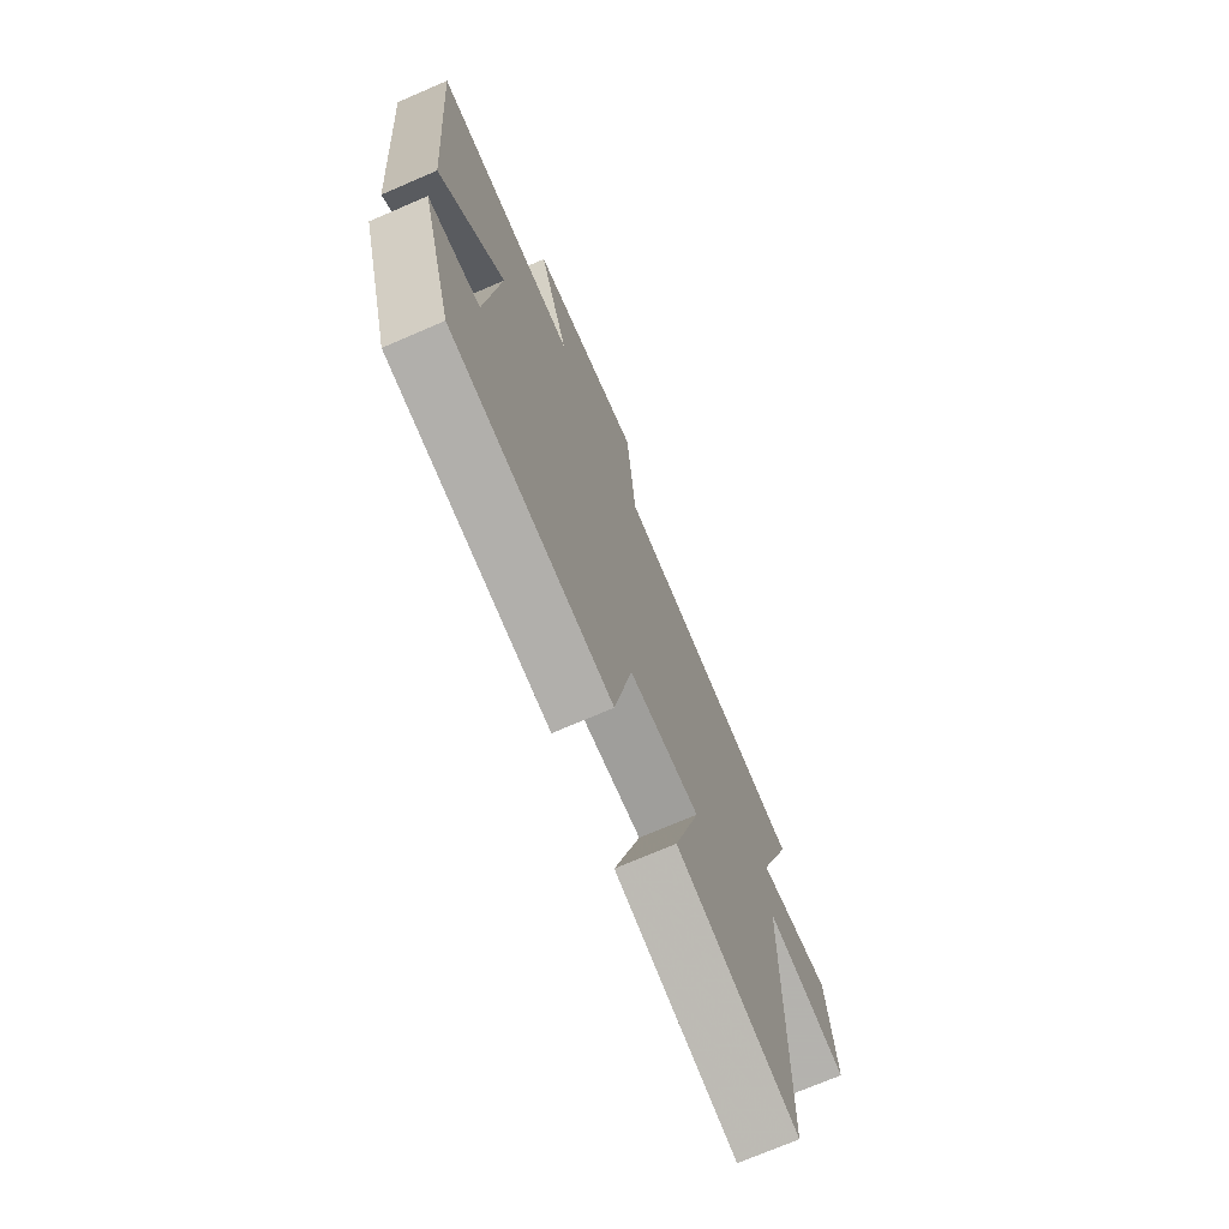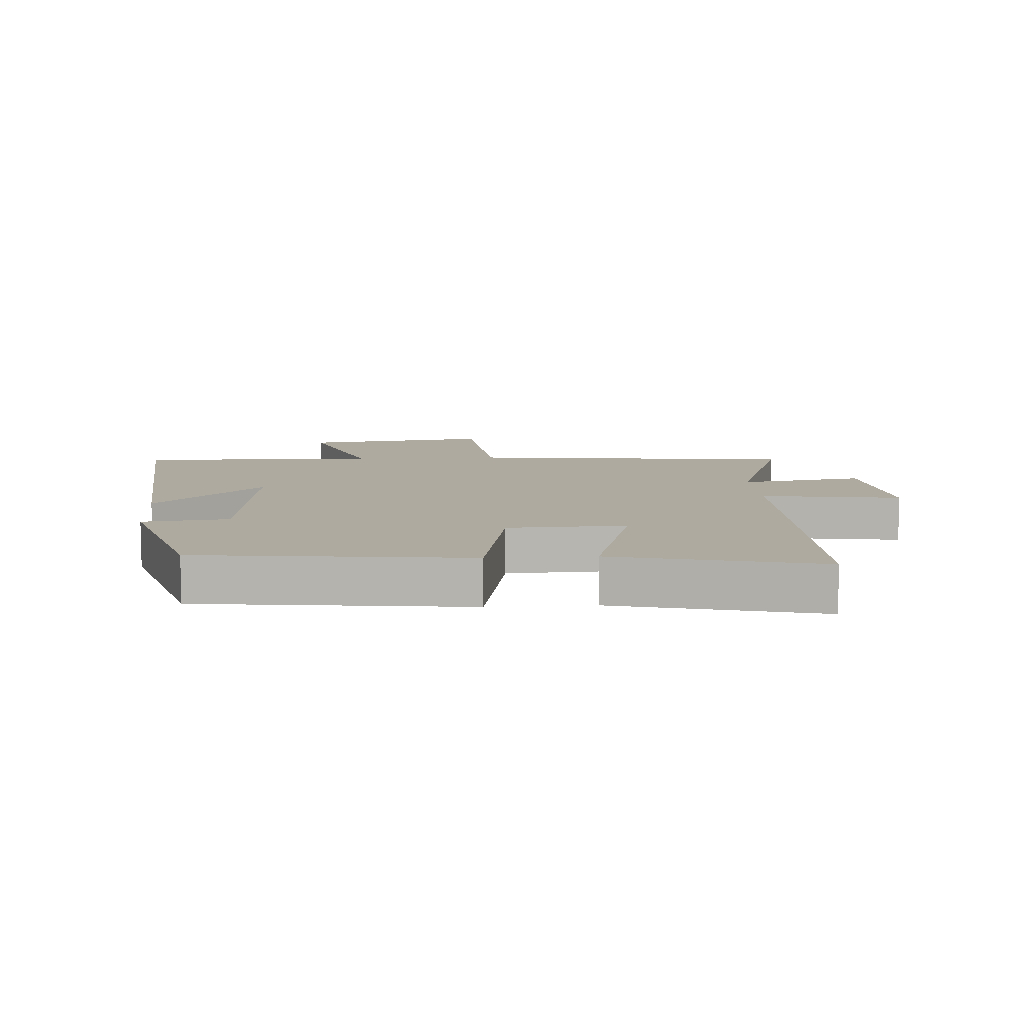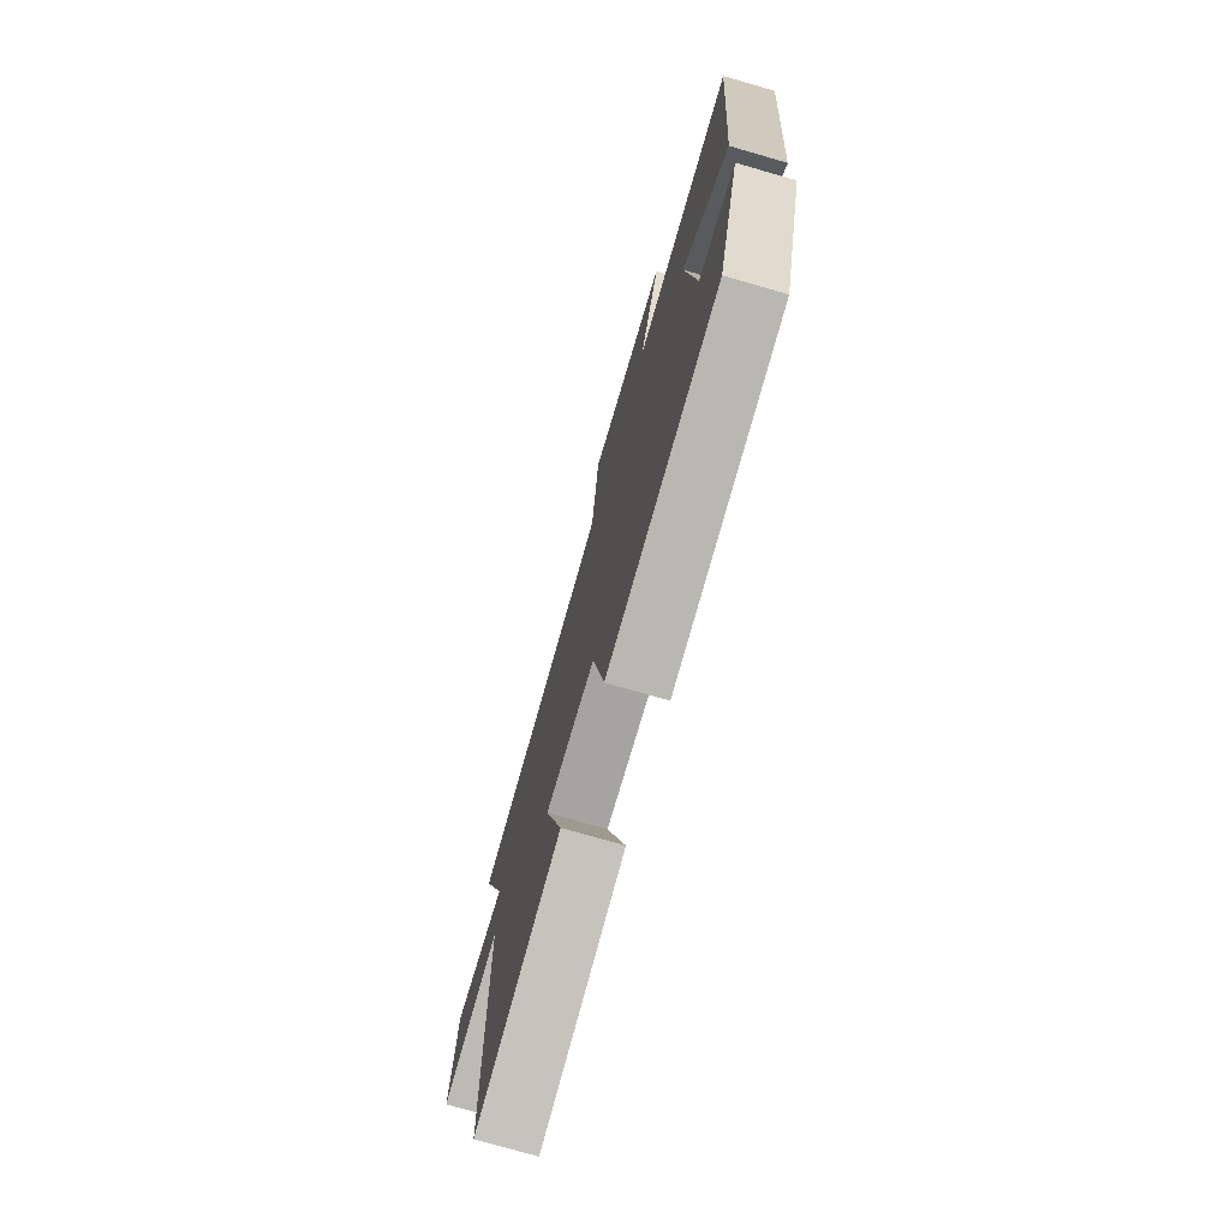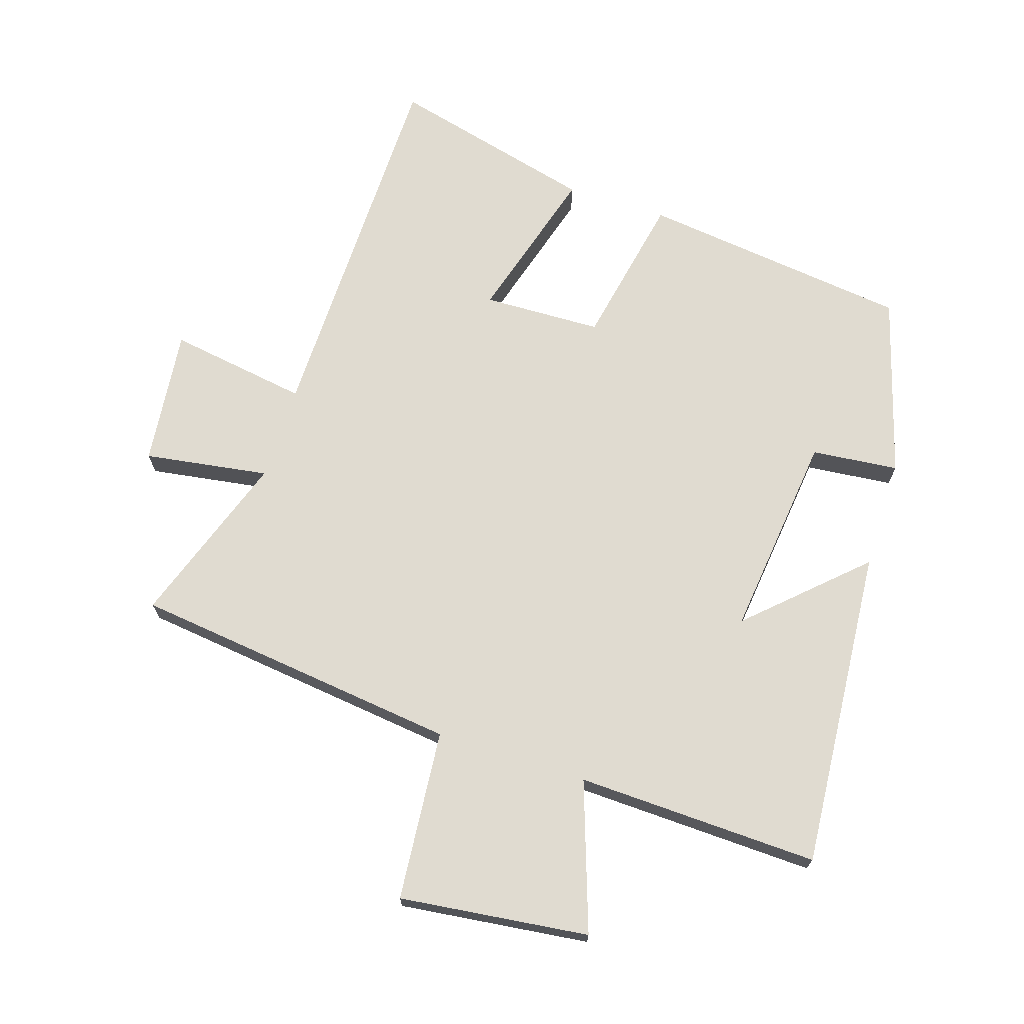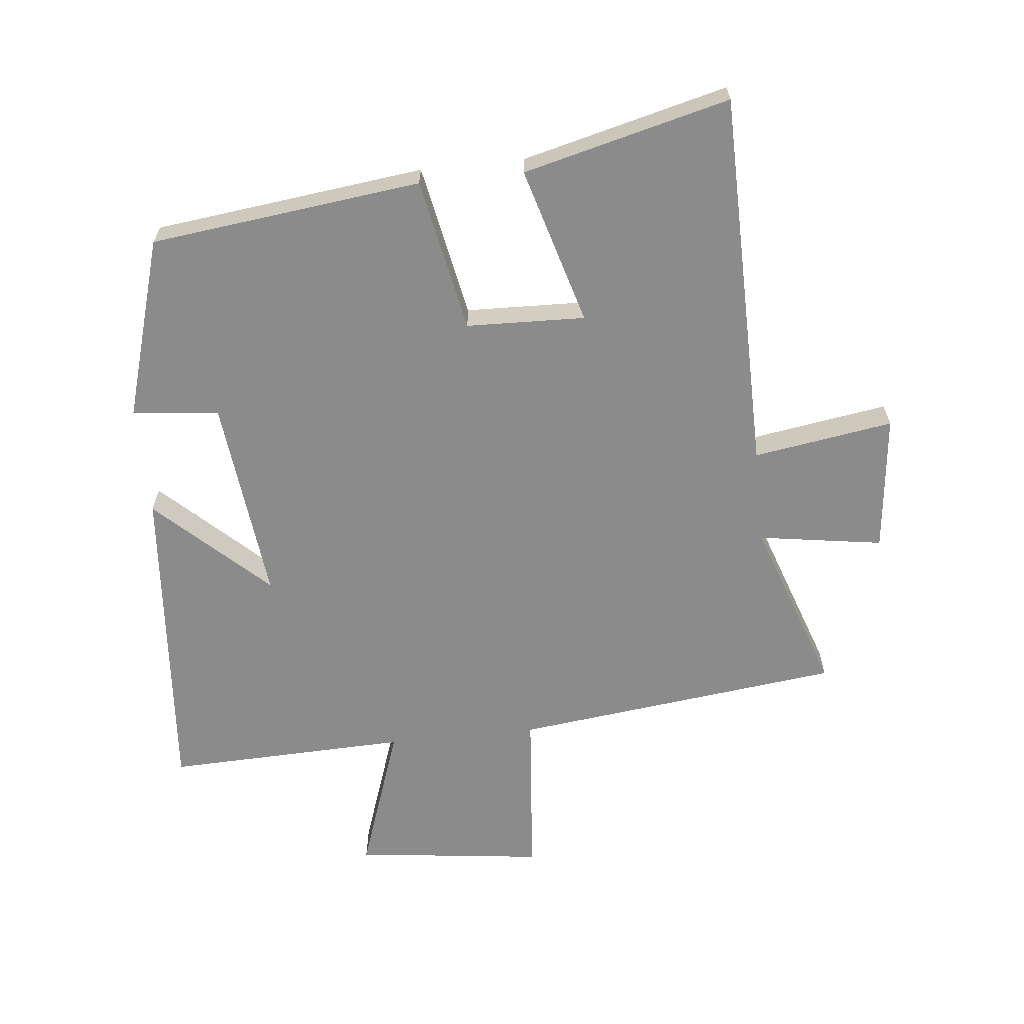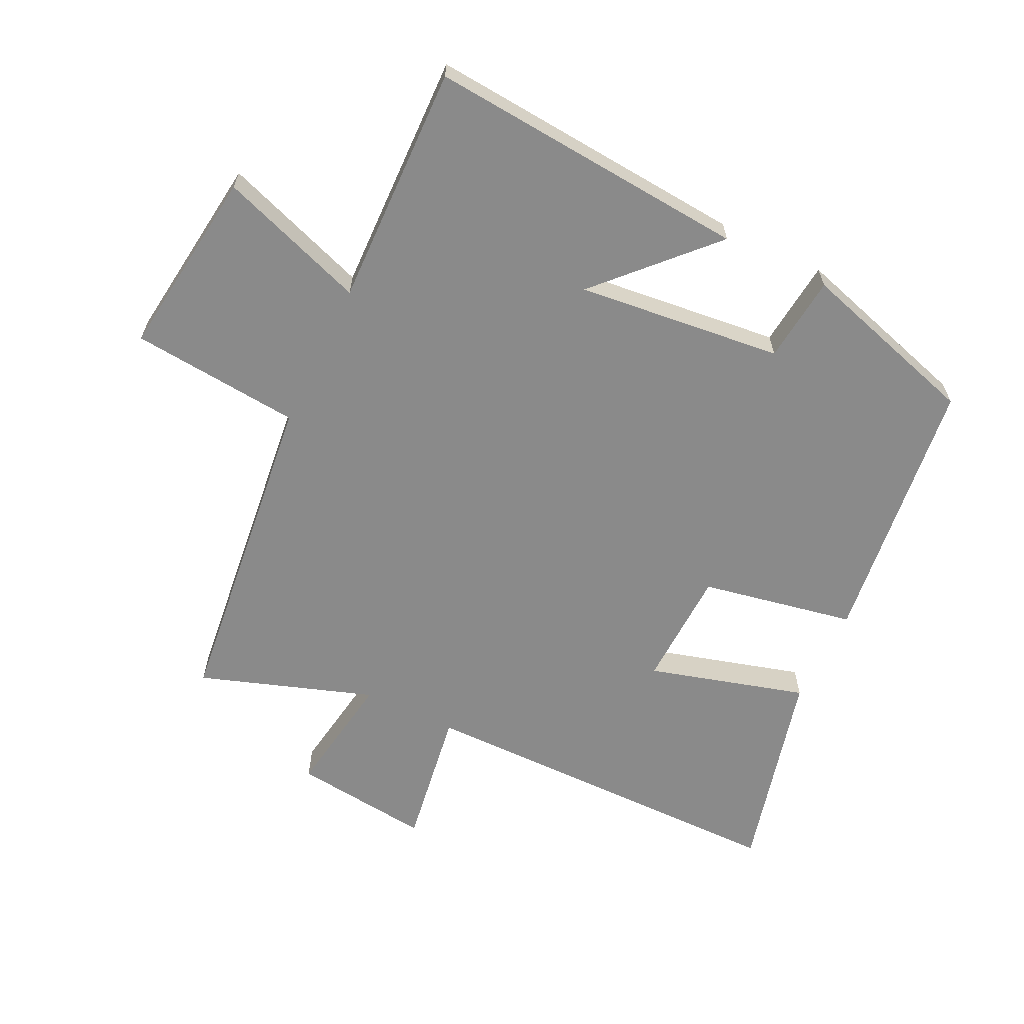
<metadata>
{"format":"obj","ext":"obj","renderer":"f3d","projection":"perspective","resolution":1024,"background":"white","views":[{"elev":-72.4,"azim":113.3,"up":"+Z"},{"elev":9.5,"azim":176.0,"up":"+Y"},{"elev":-75.0,"azim":73.9,"up":"+Z"},{"elev":70.0,"azim":17.9,"up":"+Y"},{"elev":-63.9,"azim":-174.0,"up":"+Y"},{"elev":-63.5,"azim":64.0,"up":"+Y"}]}
</metadata>
<code>
v 0.54 0.07 0.512
v 0.5 0.07 0.008
v 0.328 0.07 0.17
v 0.364 0.07 -0.152
v 0.5 0.07 -0.166
v 0.416 0.07 -0.449
v -0.008 0.07 -0.5
v -0.055 0.07 -0.259
v -0.241 0.07 -0.253
v -0.17 0.07 -0.5
v -0.493 0.07 -0.581
v -0.5 0.07 0.015
v -0.719 0.07 -0.019
v -0.695 0.07 0.197
v -0.5 0.07 0.167
v -0.594 0.07 0.439
v -0.079 0.07 0.5
v -0.055 0.07 0.767
v 0.241 0.07 0.731
v 0.161 0.07 0.5
v 0.54 0 0.512
v 0.5 0 0.008
v 0.328 0 0.17
v 0.364 0 -0.152
v 0.5 0 -0.166
v 0.416 0 -0.449
v -0.008 0 -0.5
v -0.055 0 -0.259
v -0.241 0 -0.253
v -0.17 0 -0.5
v -0.493 0 -0.581
v -0.5 0 0.015
v -0.719 0 -0.019
v -0.695 0 0.197
v -0.5 0 0.167
v -0.594 0 0.439
v -0.079 0 0.5
v -0.055 0 0.767
v 0.241 0 0.731
v 0.161 0 0.5
f 17 18 19 20
f 15 16 17 20
f 15 20 1
f 12 13 14 15
f 11 12 15
f 10 11 15
f 9 10 15
f 8 9 15 1
f 6 7 8
f 5 6 8
f 4 5 8
f 3 4 8
f 3 8 1
f 1 2 3
f 40 39 38 37
f 40 37 36 35
f 21 40 35
f 35 34 33 32
f 35 32 31
f 35 31 30
f 35 30 29
f 21 35 29 28
f 28 27 26
f 28 26 25
f 28 25 24
f 28 24 23
f 21 28 23
f 23 22 21
f 1 21 22 2
f 2 22 23 3
f 3 23 24 4
f 4 24 25 5
f 5 25 26 6
f 6 26 27 7
f 7 27 28 8
f 8 28 29 9
f 9 29 30 10
f 10 30 31 11
f 11 31 32 12
f 12 32 33 13
f 13 33 34 14
f 14 34 35 15
f 15 35 36 16
f 16 36 37 17
f 17 37 38 18
f 18 38 39 19
f 19 39 40 20
f 20 40 21 1

</code>
